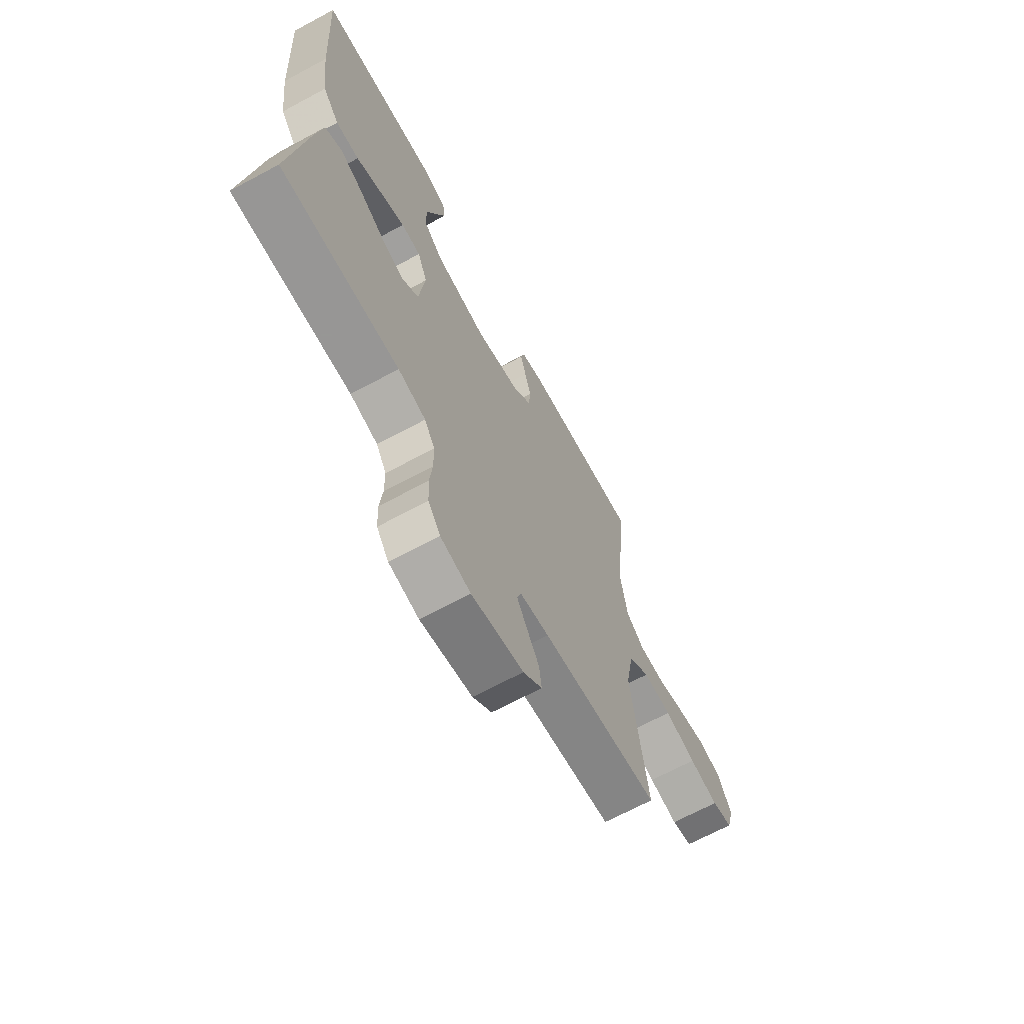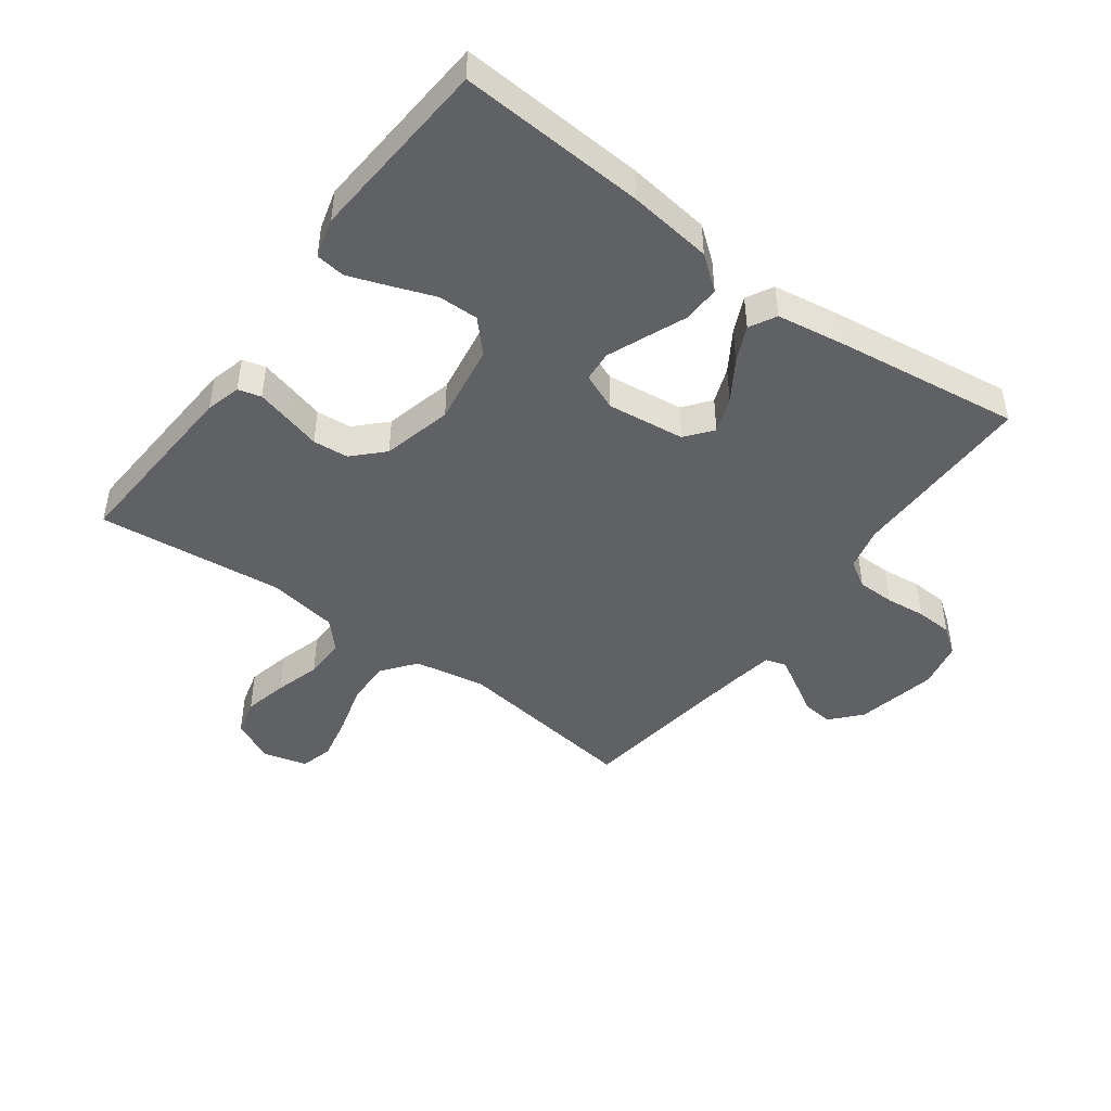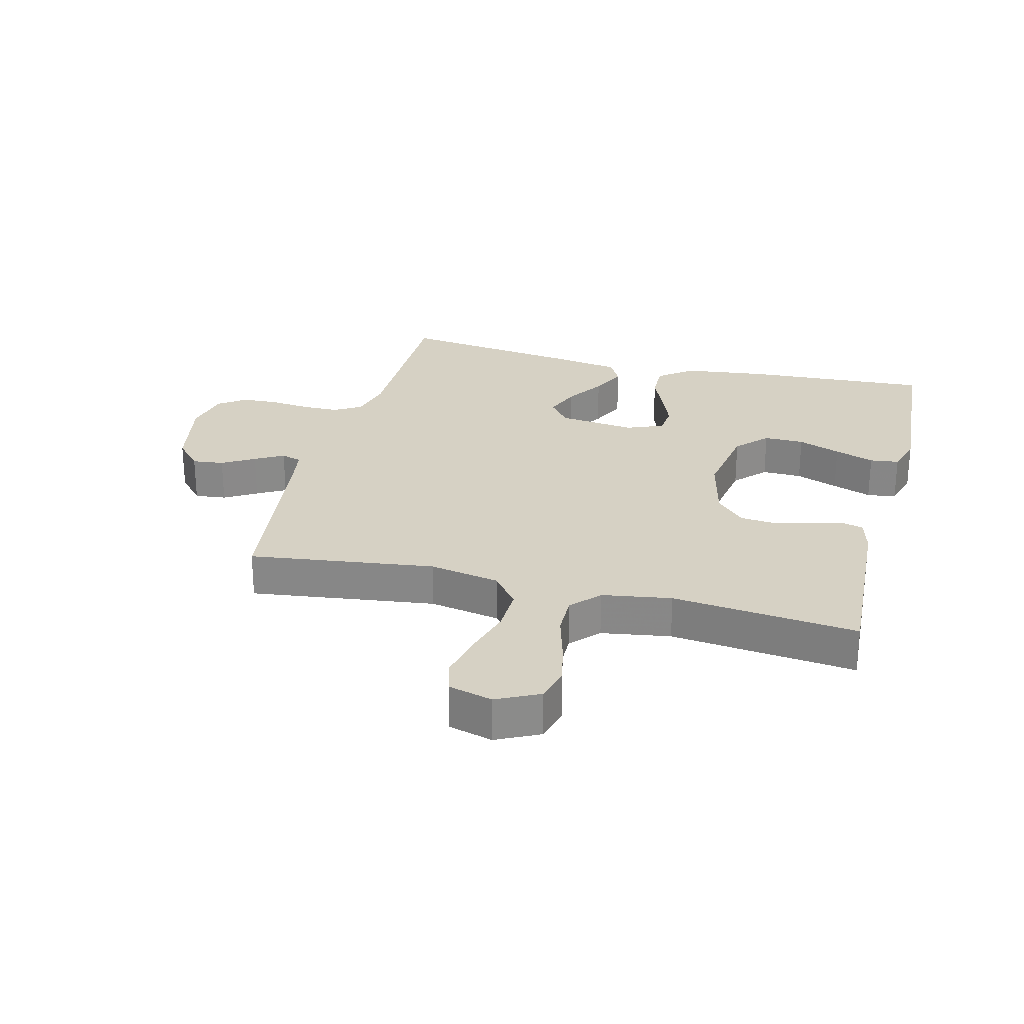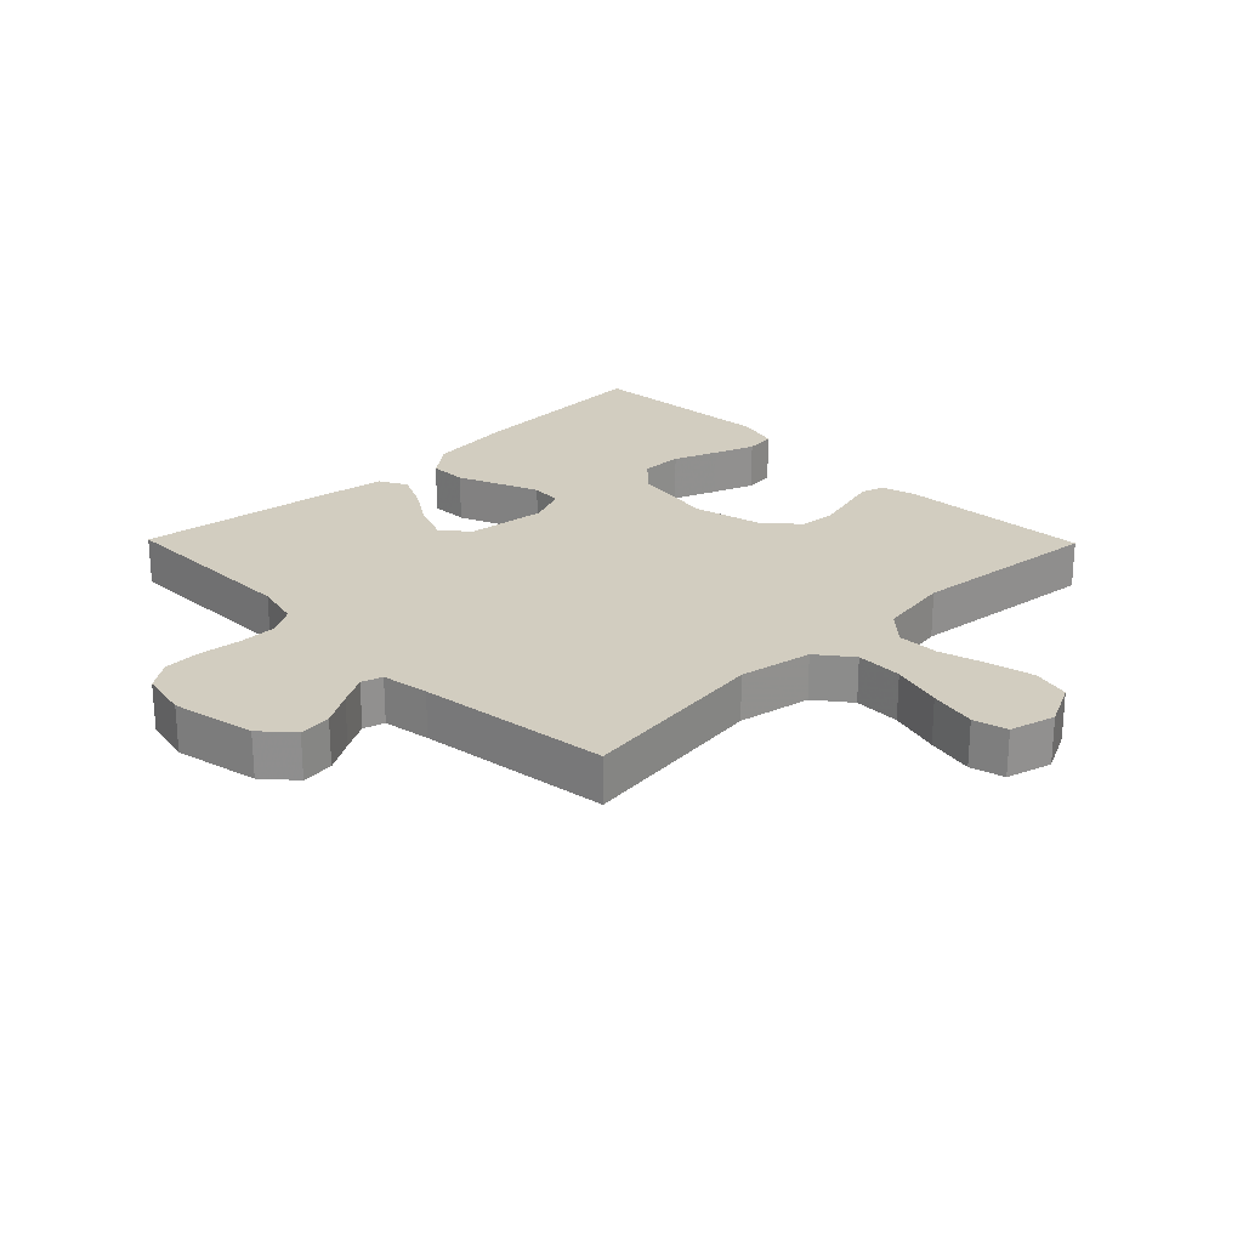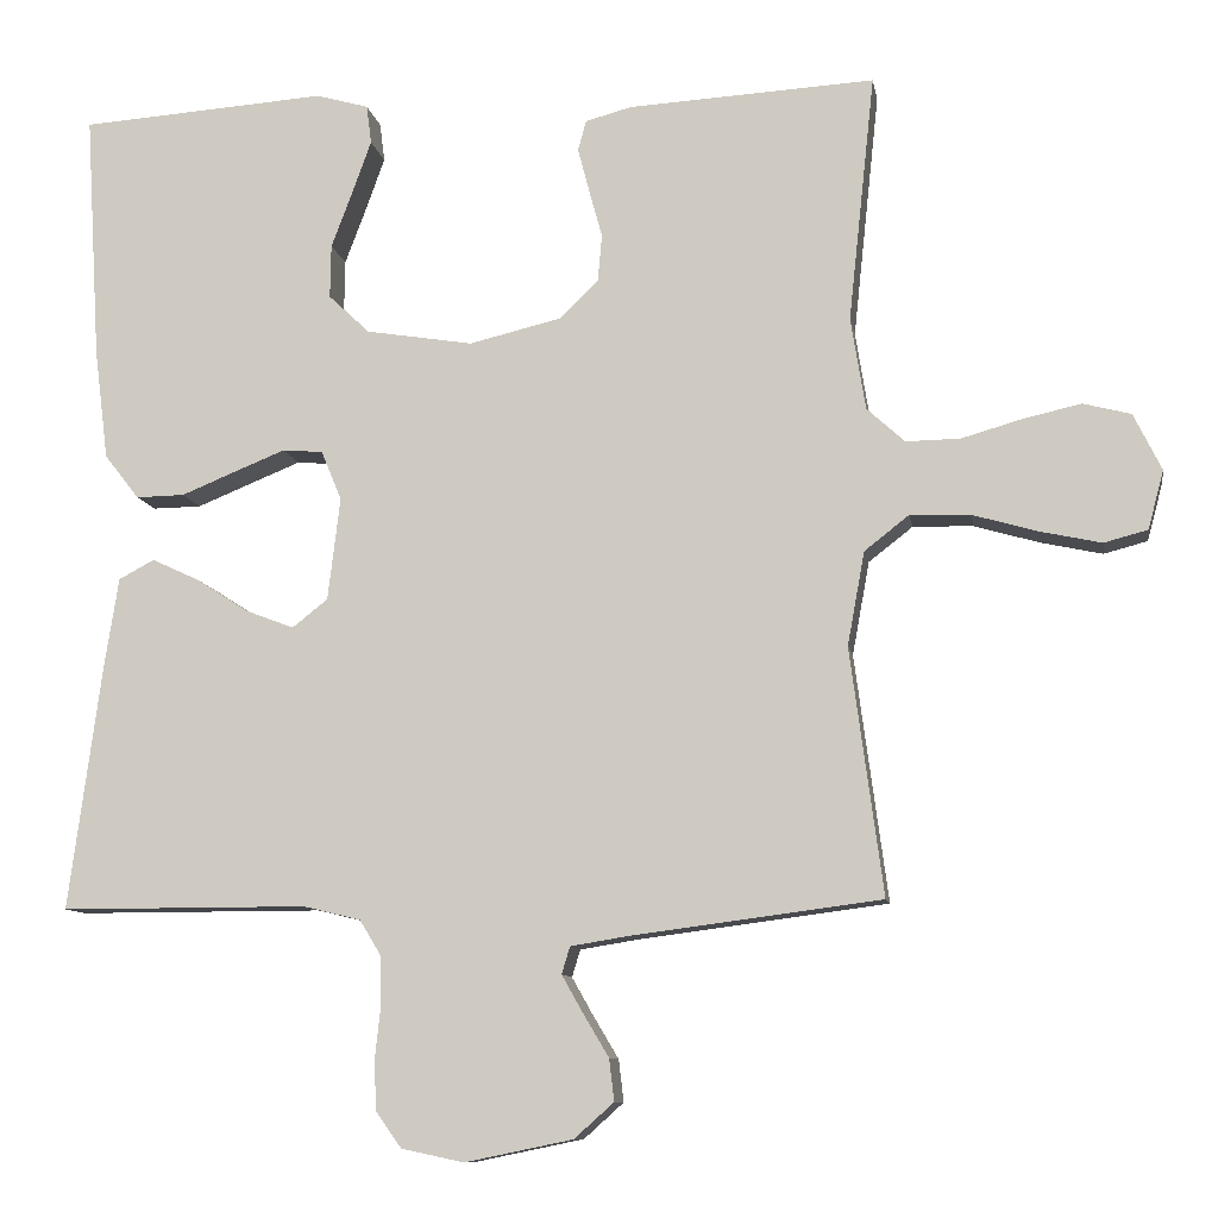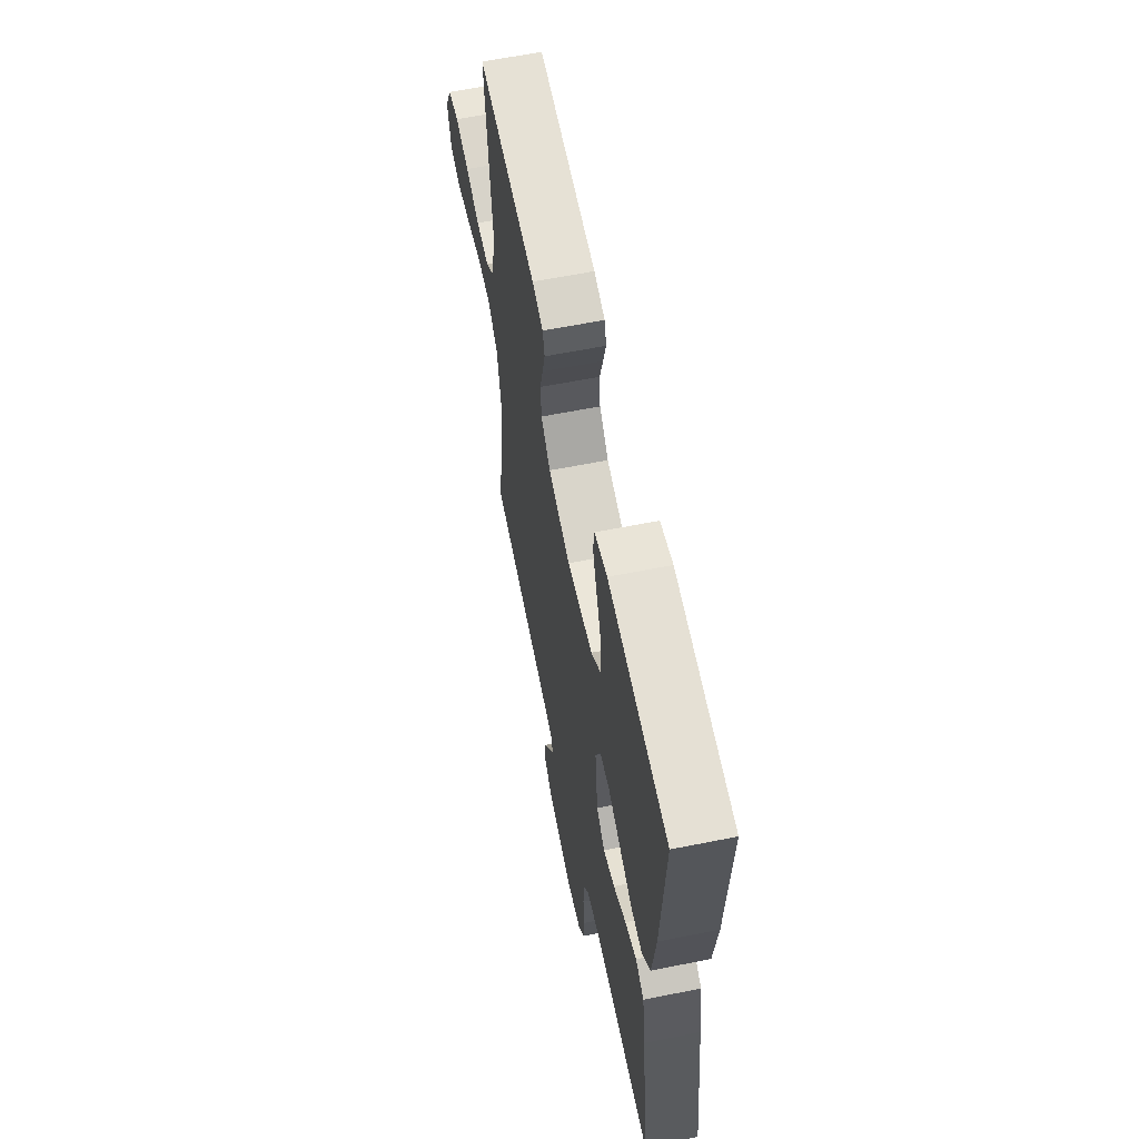
<metadata>
{"format":"obj","ext":"obj","renderer":"f3d","projection":"perspective","resolution":1024,"background":"white","views":[{"elev":-68.0,"azim":118.3,"up":"+Z"},{"elev":-45.7,"azim":53.5,"up":"+Y"},{"elev":26.6,"azim":-75.6,"up":"+Y"},{"elev":24.5,"azim":-134.4,"up":"+Y"},{"elev":-9.8,"azim":-170.5,"up":"+Z"},{"elev":61.6,"azim":78.5,"up":"+Z"}]}
</metadata>
<code>
v 0.5 0.07 -0.5
v 0.2 0.07 -0.5
v 0.13 0.07 -0.517
v 0.104 0.07 -0.56
v 0.103 0.07 -0.62
v 0.11 0.07 -0.685
v 0.107 0.07 -0.744
v 0.076 0.07 -0.787
v 0 0.07 -0.803
v -0.131 0.07 -0.776
v -0.179 0.07 -0.733
v -0.173 0.07 -0.682
v -0.142 0.07 -0.63
v -0.116 0.07 -0.584
v -0.126 0.07 -0.551
v -0.2 0.07 -0.539
v -0.5 0.07 -0.5
v -0.46 0.07 -0.2
v -0.481 0.07 -0.086
v -0.535 0.07 -0.044
v -0.608 0.07 -0.046
v -0.688 0.07 -0.069
v -0.762 0.07 -0.085
v -0.815 0.07 -0.071
v -0.834 0.07 0
v -0.8 0.07 0.069
v -0.742 0.07 0.084
v -0.671 0.07 0.068
v -0.598 0.07 0.047
v -0.532 0.07 0.046
v -0.486 0.07 0.088
v -0.468 0.07 0.2
v -0.5 0.07 0.5
v -0.2 0.07 0.483
v -0.144 0.07 0.468
v -0.134 0.07 0.431
v -0.148 0.07 0.378
v -0.164 0.07 0.32
v -0.159 0.07 0.263
v -0.112 0.07 0.217
v 0 0.07 0.19
v 0.13 0.07 0.211
v 0.18 0.07 0.258
v 0.179 0.07 0.323
v 0.153 0.07 0.392
v 0.13 0.07 0.456
v 0.136 0.07 0.503
v 0.2 0.07 0.521
v 0.5 0.07 0.5
v 0.482 0.07 0.2
v 0.465 0.07 0.065
v 0.423 0.07 0.011
v 0.364 0.07 0.012
v 0.298 0.07 0.039
v 0.236 0.07 0.064
v 0.187 0.07 0.06
v 0.162 0.07 0
v 0.177 0.07 -0.125
v 0.22 0.07 -0.159
v 0.278 0.07 -0.137
v 0.342 0.07 -0.096
v 0.4 0.07 -0.069
v 0.443 0.07 -0.092
v 0.46 0.07 -0.2
v 0.5 0 -0.5
v 0.2 0 -0.5
v 0.13 0 -0.517
v 0.104 0 -0.56
v 0.103 0 -0.62
v 0.11 0 -0.685
v 0.107 0 -0.744
v 0.076 0 -0.787
v 0 0 -0.803
v -0.131 0 -0.776
v -0.179 0 -0.733
v -0.173 0 -0.682
v -0.142 0 -0.63
v -0.116 0 -0.584
v -0.126 0 -0.551
v -0.2 0 -0.539
v -0.5 0 -0.5
v -0.46 0 -0.2
v -0.481 0 -0.086
v -0.535 0 -0.044
v -0.608 0 -0.046
v -0.688 0 -0.069
v -0.762 0 -0.085
v -0.815 0 -0.071
v -0.834 0 0
v -0.8 0 0.069
v -0.742 0 0.084
v -0.671 0 0.068
v -0.598 0 0.047
v -0.532 0 0.046
v -0.486 0 0.088
v -0.468 0 0.2
v -0.5 0 0.5
v -0.2 0 0.483
v -0.144 0 0.468
v -0.134 0 0.431
v -0.148 0 0.378
v -0.164 0 0.32
v -0.159 0 0.263
v -0.112 0 0.217
v 0 0 0.19
v 0.13 0 0.211
v 0.18 0 0.258
v 0.179 0 0.323
v 0.153 0 0.392
v 0.13 0 0.456
v 0.136 0 0.503
v 0.2 0 0.521
v 0.5 0 0.5
v 0.482 0 0.2
v 0.465 0 0.065
v 0.423 0 0.011
v 0.364 0 0.012
v 0.298 0 0.039
v 0.236 0 0.064
v 0.187 0 0.06
v 0.162 0 0
v 0.177 0 -0.125
v 0.22 0 -0.159
v 0.278 0 -0.137
v 0.342 0 -0.096
v 0.4 0 -0.069
v 0.443 0 -0.092
v 0.46 0 -0.2
f 63 64 1 2
f 60 61 62 63
f 59 60 63 2
f 58 59 2 3
f 57 58 3 4
f 51 52 53 54
f 51 54 55
f 50 51 55
f 49 50 55 56
f 44 45 46 47
f 44 47 48 49
f 35 36 37 38
f 33 34 35 38
f 32 33 38 39
f 31 32 39 40
f 26 27 28 29
f 24 25 26 29
f 24 29 30
f 21 22 23 24
f 21 24 30
f 20 21 30 31
f 16 17 18
f 15 16 18 19
f 10 11 12 13
f 10 13 14
f 9 10 14
f 8 9 14 15
f 5 6 7 8
f 4 5 8 15
f 43 44 49 56
f 42 43 56 57
f 41 42 57 4
f 19 20 31 40
f 19 40 41
f 4 15 19 41
f 66 65 128 127
f 127 126 125 124
f 66 127 124 123
f 67 66 123 122
f 68 67 122 121
f 118 117 116 115
f 119 118 115
f 119 115 114
f 120 119 114 113
f 111 110 109 108
f 113 112 111 108
f 102 101 100 99
f 102 99 98 97
f 103 102 97 96
f 104 103 96 95
f 93 92 91 90
f 93 90 89 88
f 94 93 88
f 88 87 86 85
f 94 88 85
f 95 94 85 84
f 82 81 80
f 83 82 80 79
f 77 76 75 74
f 78 77 74
f 78 74 73
f 79 78 73 72
f 72 71 70 69
f 79 72 69 68
f 120 113 108 107
f 121 120 107 106
f 68 121 106 105
f 104 95 84 83
f 105 104 83
f 105 83 79 68
f 1 65 66 2
f 2 66 67 3
f 3 67 68 4
f 4 68 69 5
f 5 69 70 6
f 6 70 71 7
f 7 71 72 8
f 8 72 73 9
f 9 73 74 10
f 10 74 75 11
f 11 75 76 12
f 12 76 77 13
f 13 77 78 14
f 14 78 79 15
f 15 79 80 16
f 16 80 81 17
f 17 81 82 18
f 18 82 83 19
f 19 83 84 20
f 20 84 85 21
f 21 85 86 22
f 22 86 87 23
f 23 87 88 24
f 24 88 89 25
f 25 89 90 26
f 26 90 91 27
f 27 91 92 28
f 28 92 93 29
f 29 93 94 30
f 30 94 95 31
f 31 95 96 32
f 32 96 97 33
f 33 97 98 34
f 34 98 99 35
f 35 99 100 36
f 36 100 101 37
f 37 101 102 38
f 38 102 103 39
f 39 103 104 40
f 40 104 105 41
f 41 105 106 42
f 42 106 107 43
f 43 107 108 44
f 44 108 109 45
f 45 109 110 46
f 46 110 111 47
f 47 111 112 48
f 48 112 113 49
f 49 113 114 50
f 50 114 115 51
f 51 115 116 52
f 52 116 117 53
f 53 117 118 54
f 54 118 119 55
f 55 119 120 56
f 56 120 121 57
f 57 121 122 58
f 58 122 123 59
f 59 123 124 60
f 60 124 125 61
f 61 125 126 62
f 62 126 127 63
f 63 127 128 64
f 64 128 65 1

</code>
